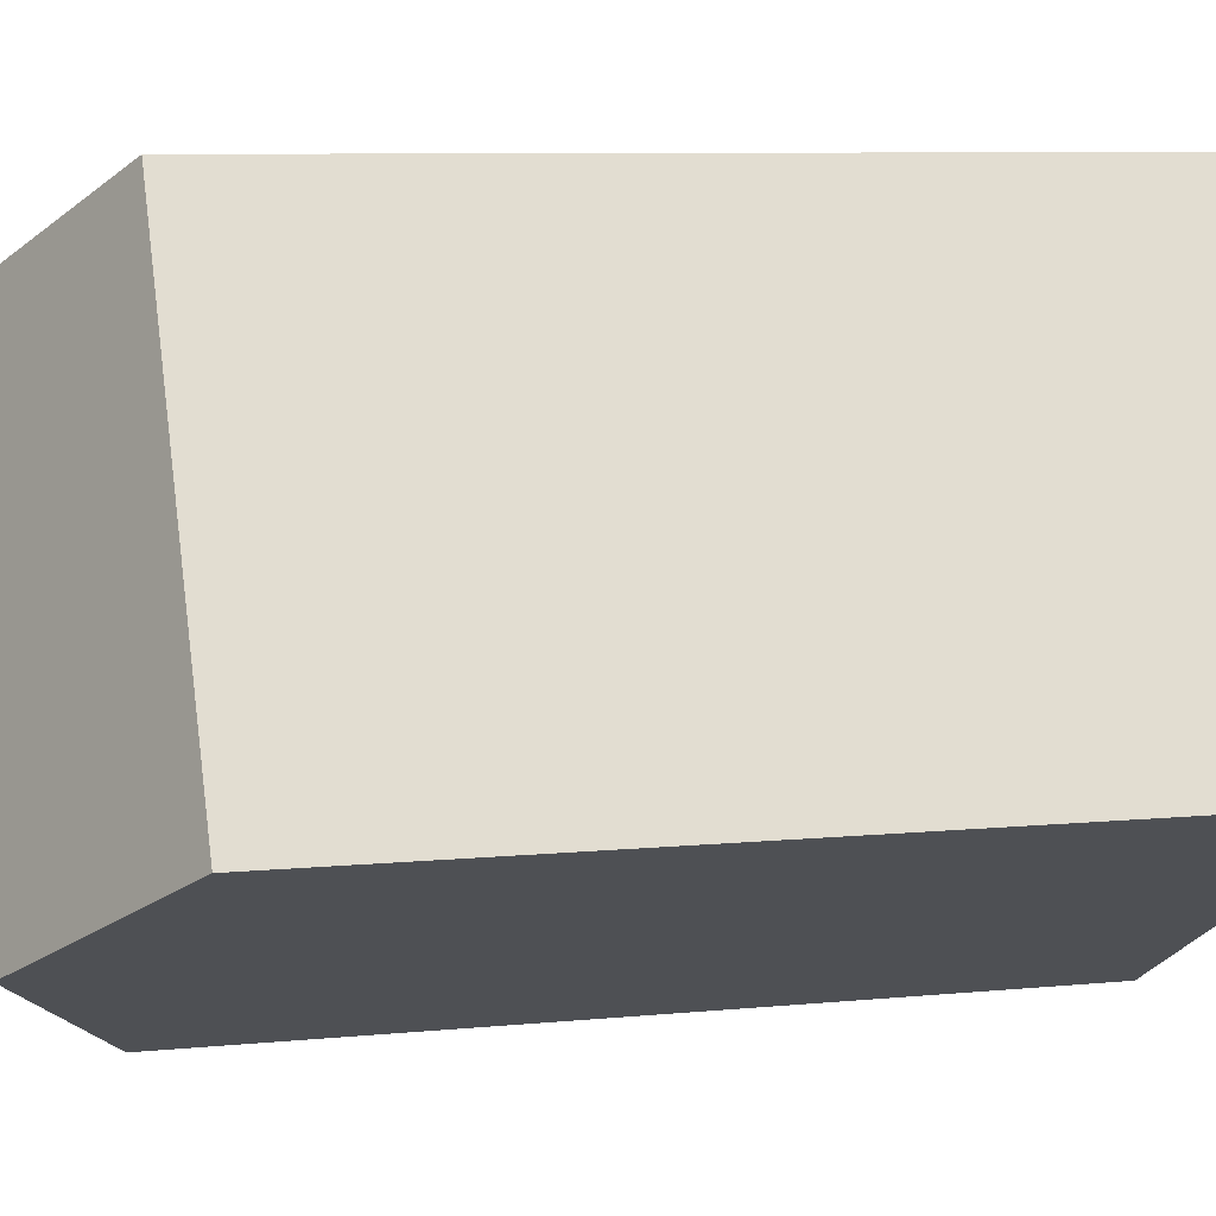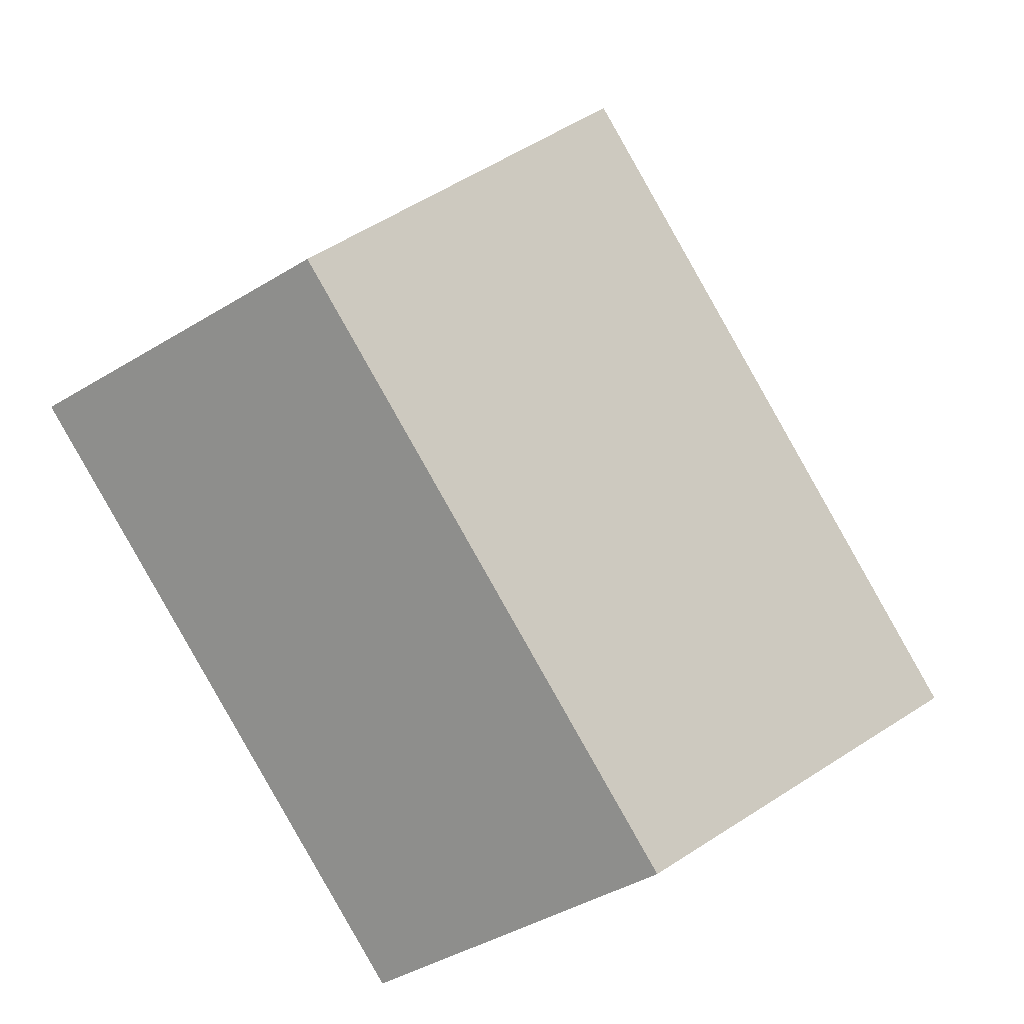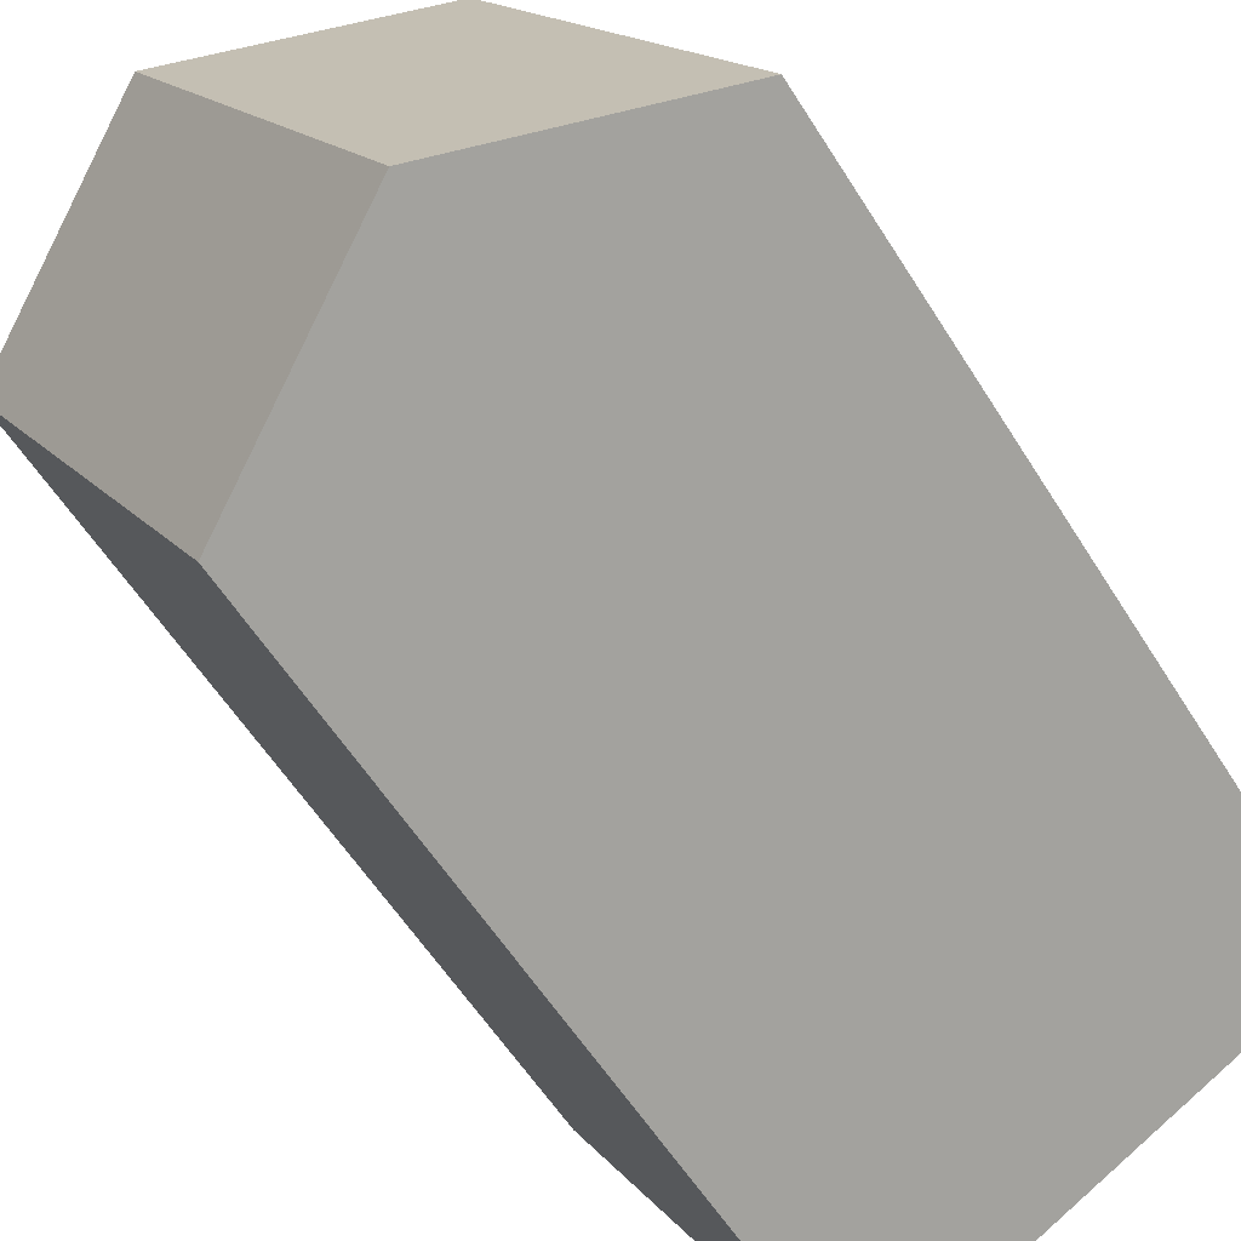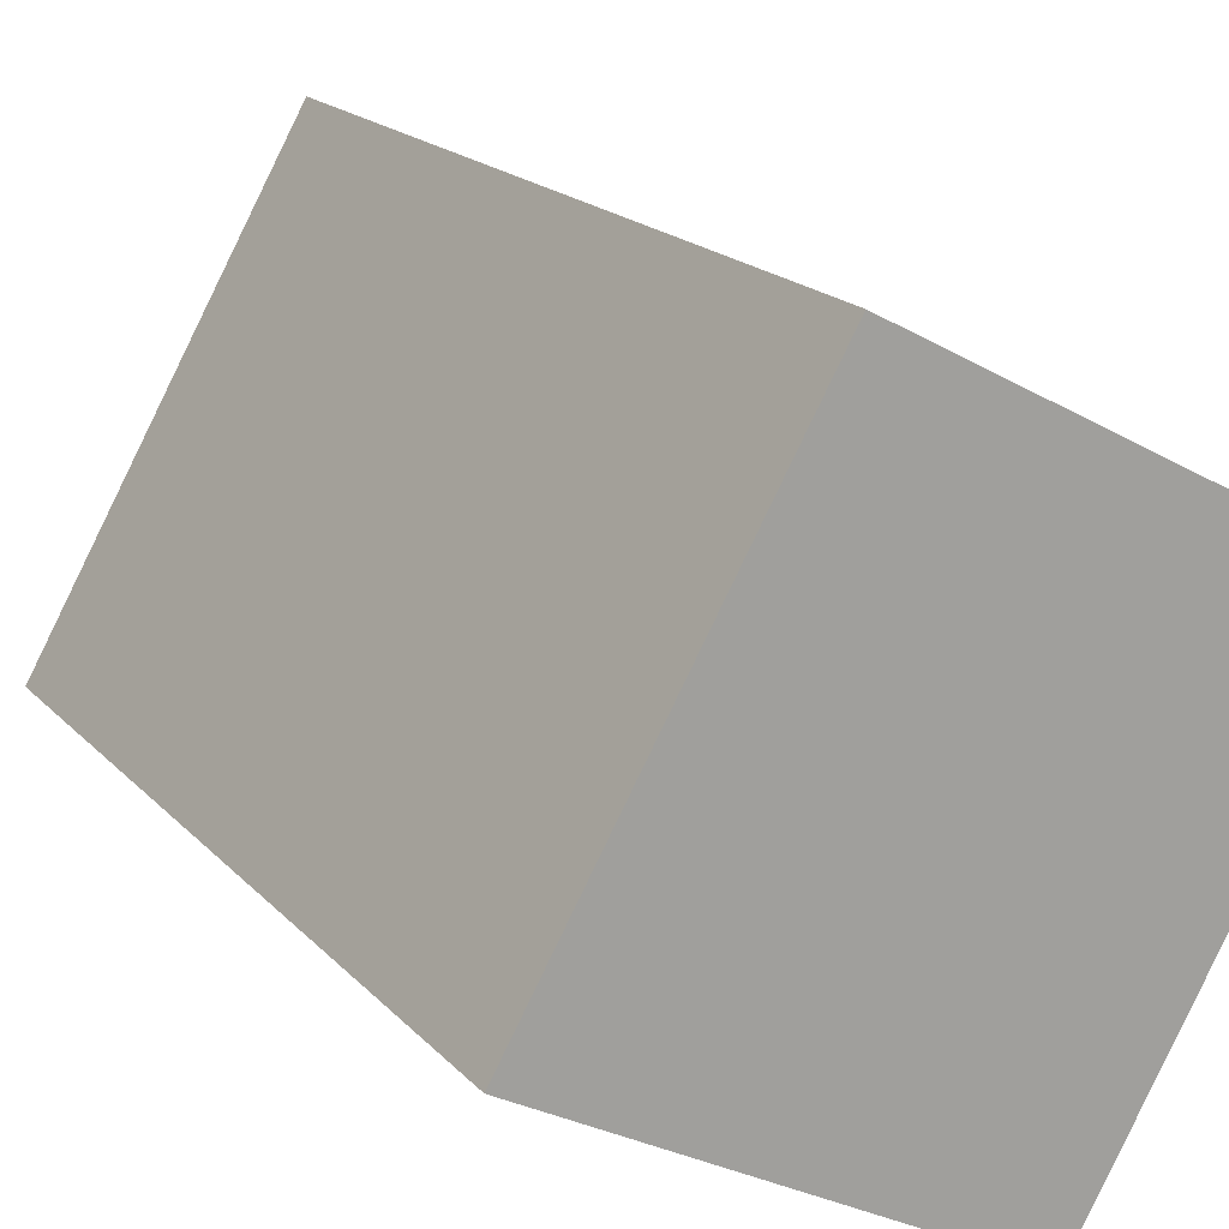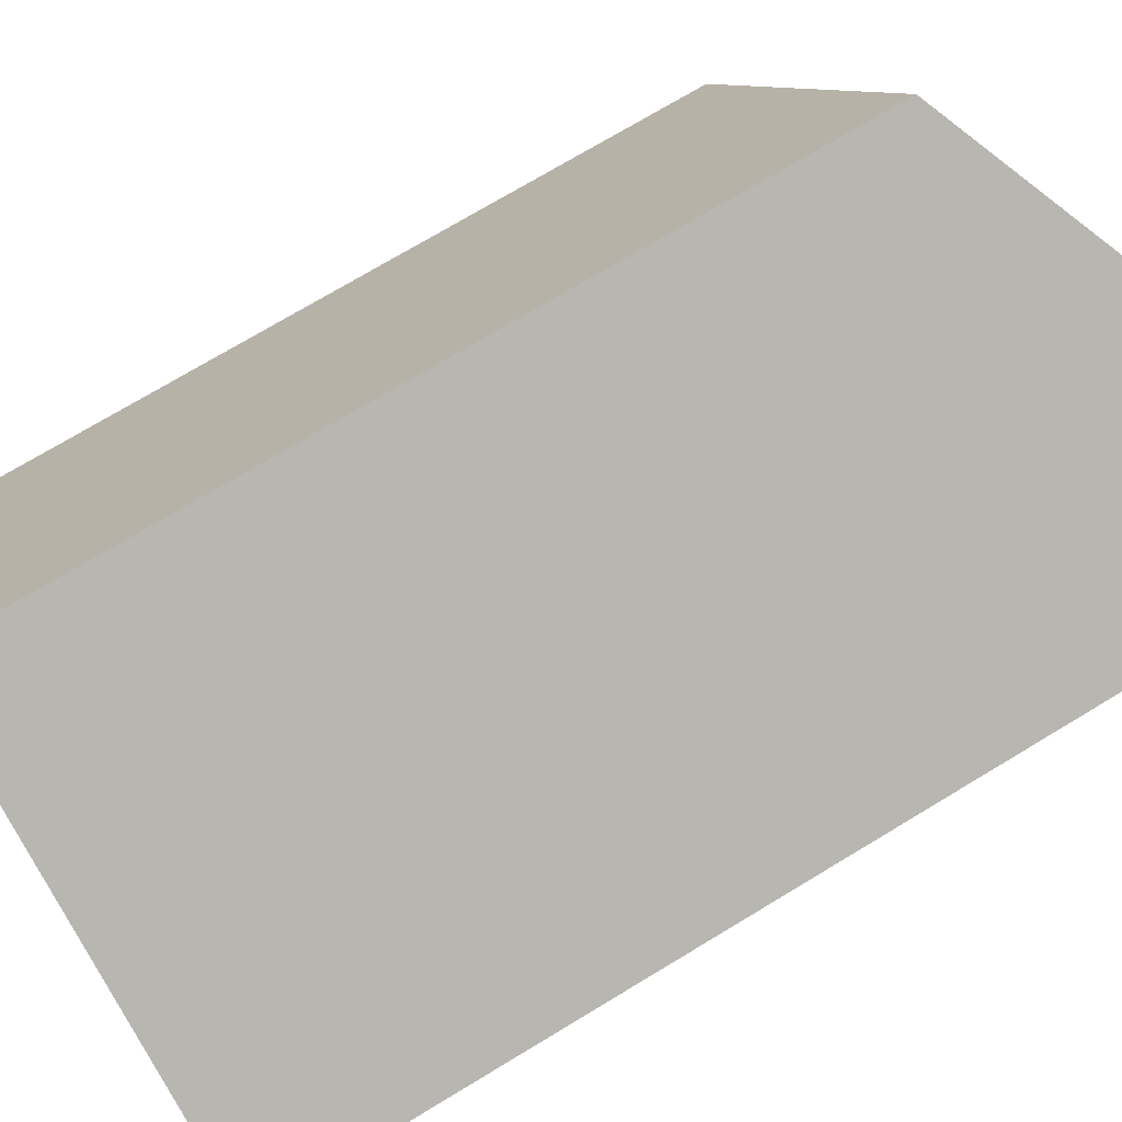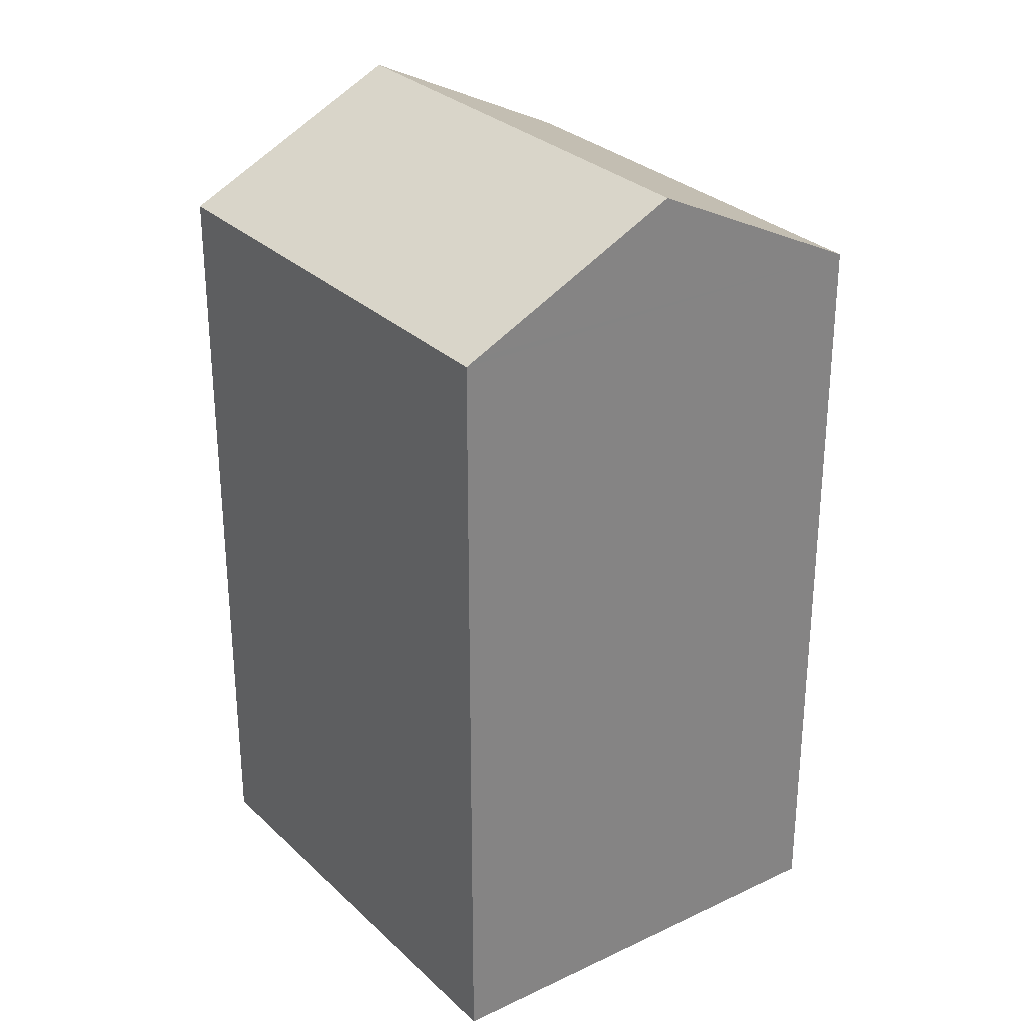
<metadata>
{"format":"obj","ext":"obj","renderer":"f3d","projection":"perspective","resolution":1024,"background":"white","views":[{"elev":7.9,"azim":-105.7,"up":"+Z"},{"elev":5.0,"azim":-177.5,"up":"+Z"},{"elev":-57.6,"azim":-148.3,"up":"+Z"},{"elev":18.1,"azim":-28.0,"up":"+Z"},{"elev":73.4,"azim":58.9,"up":"+Z"},{"elev":29.5,"azim":-6.9,"up":"+Y"}]}
</metadata>
<code>
v  11.25 21.95 -6.027
v  12.36 25.09 8.874
v  17.98 21.96 5.866
v  5.621 25.09 -3.011
v  6.743 21.95 11.88
v  0 21.95 1.344e-15
v  7.05 22.12 11.72
v  0 0 0
v  6.743 -7.277e-16 11.88
v  7.05 -7.176e-16 11.72
v  17.98 -3.592e-16 5.866
v  12.36 -5.434e-16 8.874
v  11.25 3.69e-16 -6.027
v  5.621 1.844e-16 -3.011
g defaultobject
f 1 2 3
f 2 1 4
f 5 4 6
f 4 5 2
f 2 5 7
f 8 5 6
f 5 8 9
f 7 3 2
f 3 7 5
f 3 5 9
f 3 9 10
f 3 10 11
f 11 10 12
f 11 1 3
f 1 11 13
f 1 6 4
f 6 1 8
f 8 1 14
f 14 1 13
f 12 13 11
f 13 12 14
f 14 12 10
f 14 10 8
f 8 10 9

</code>
